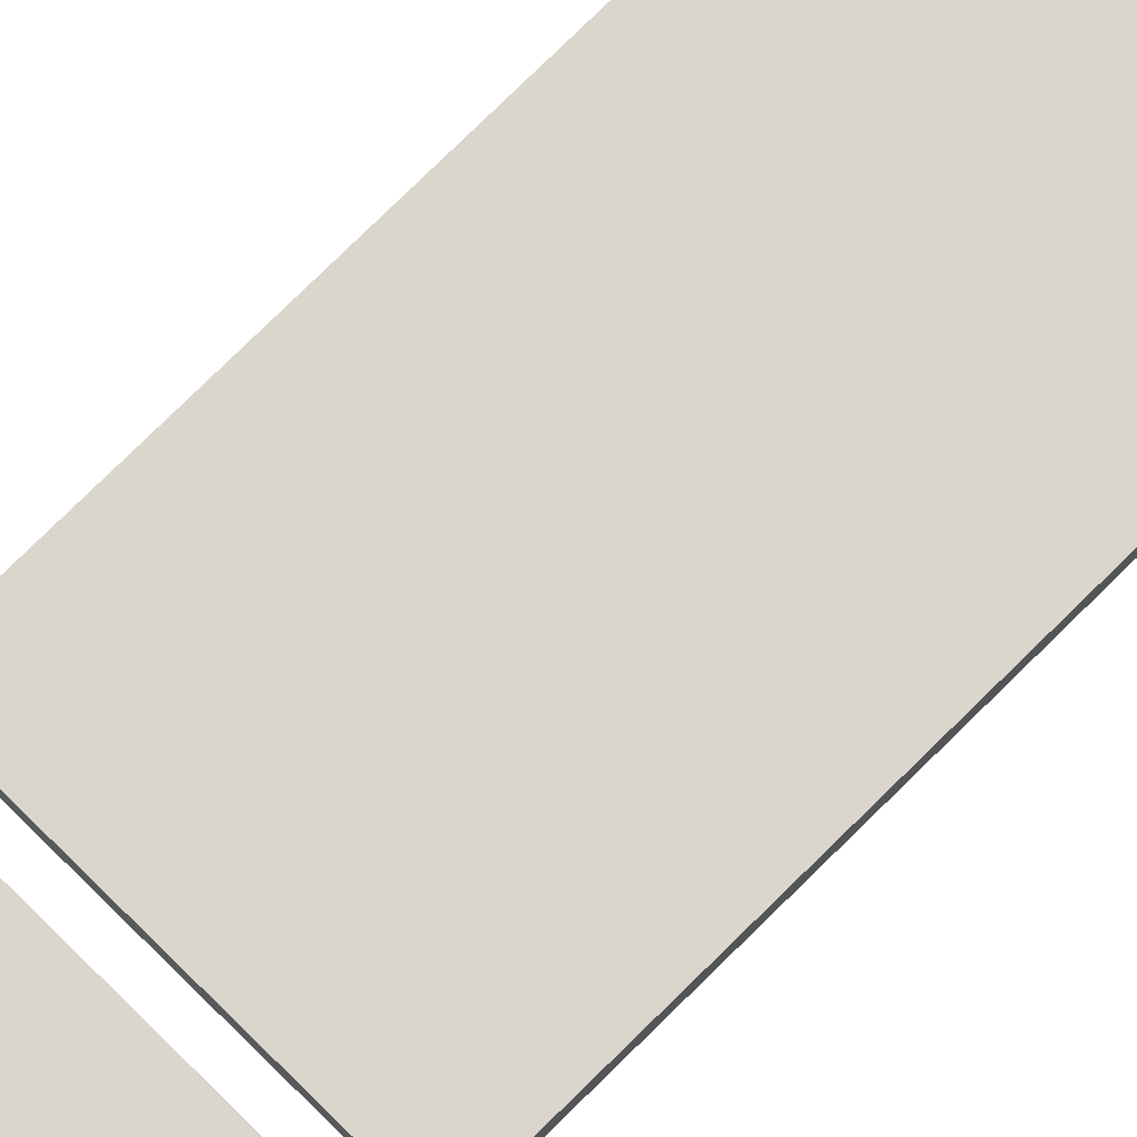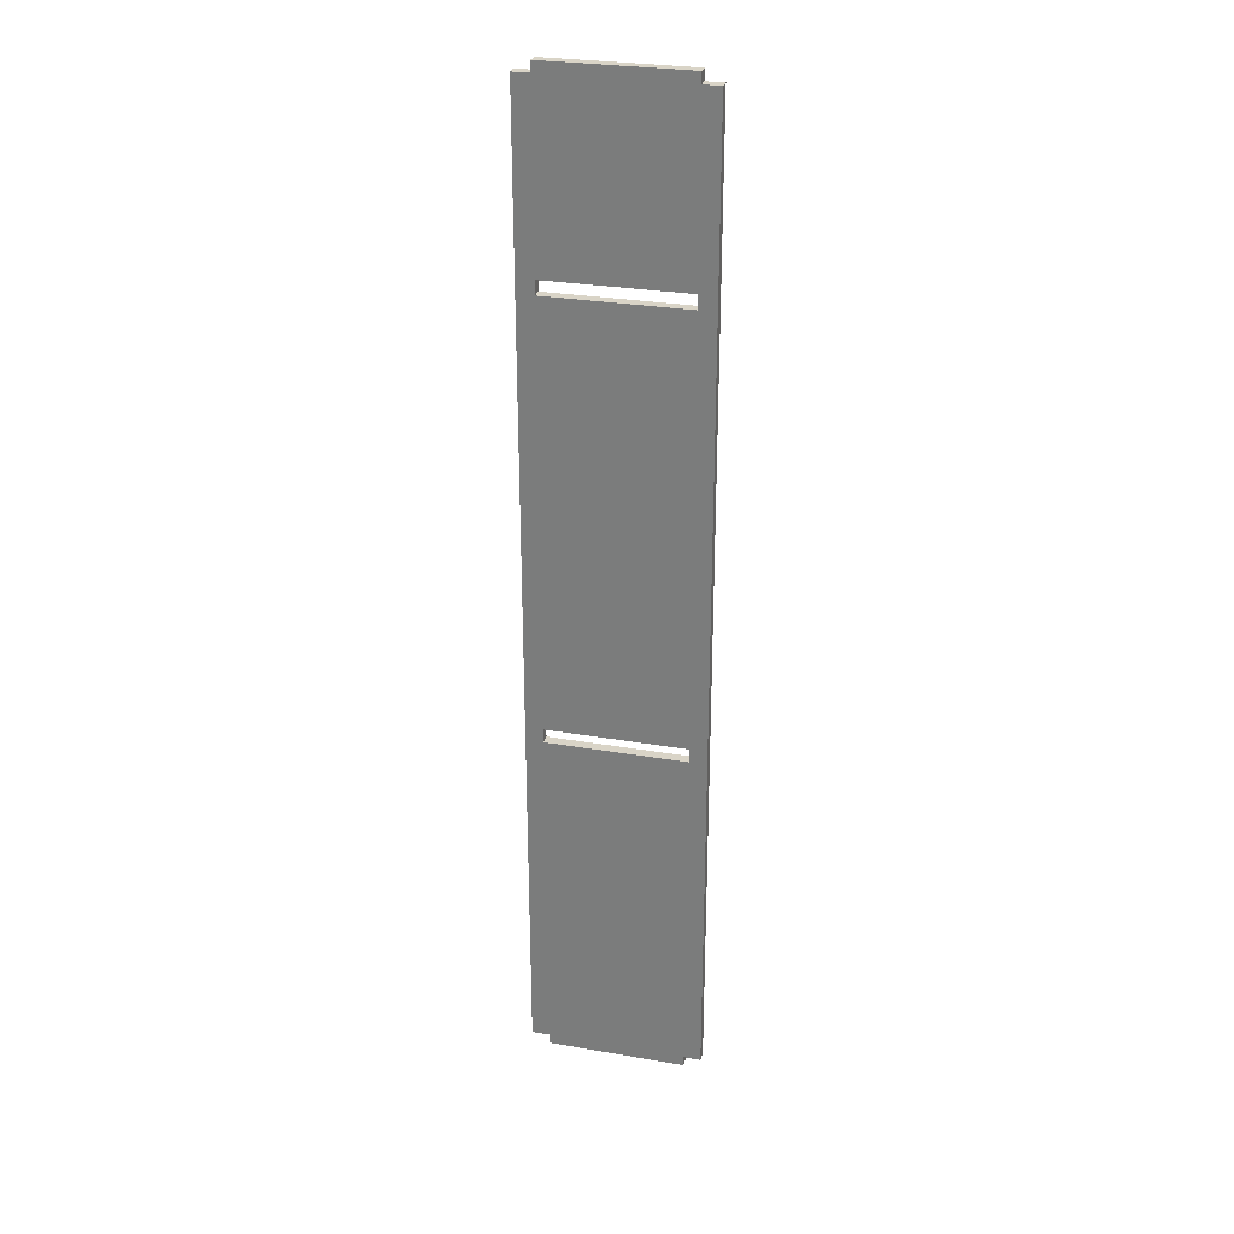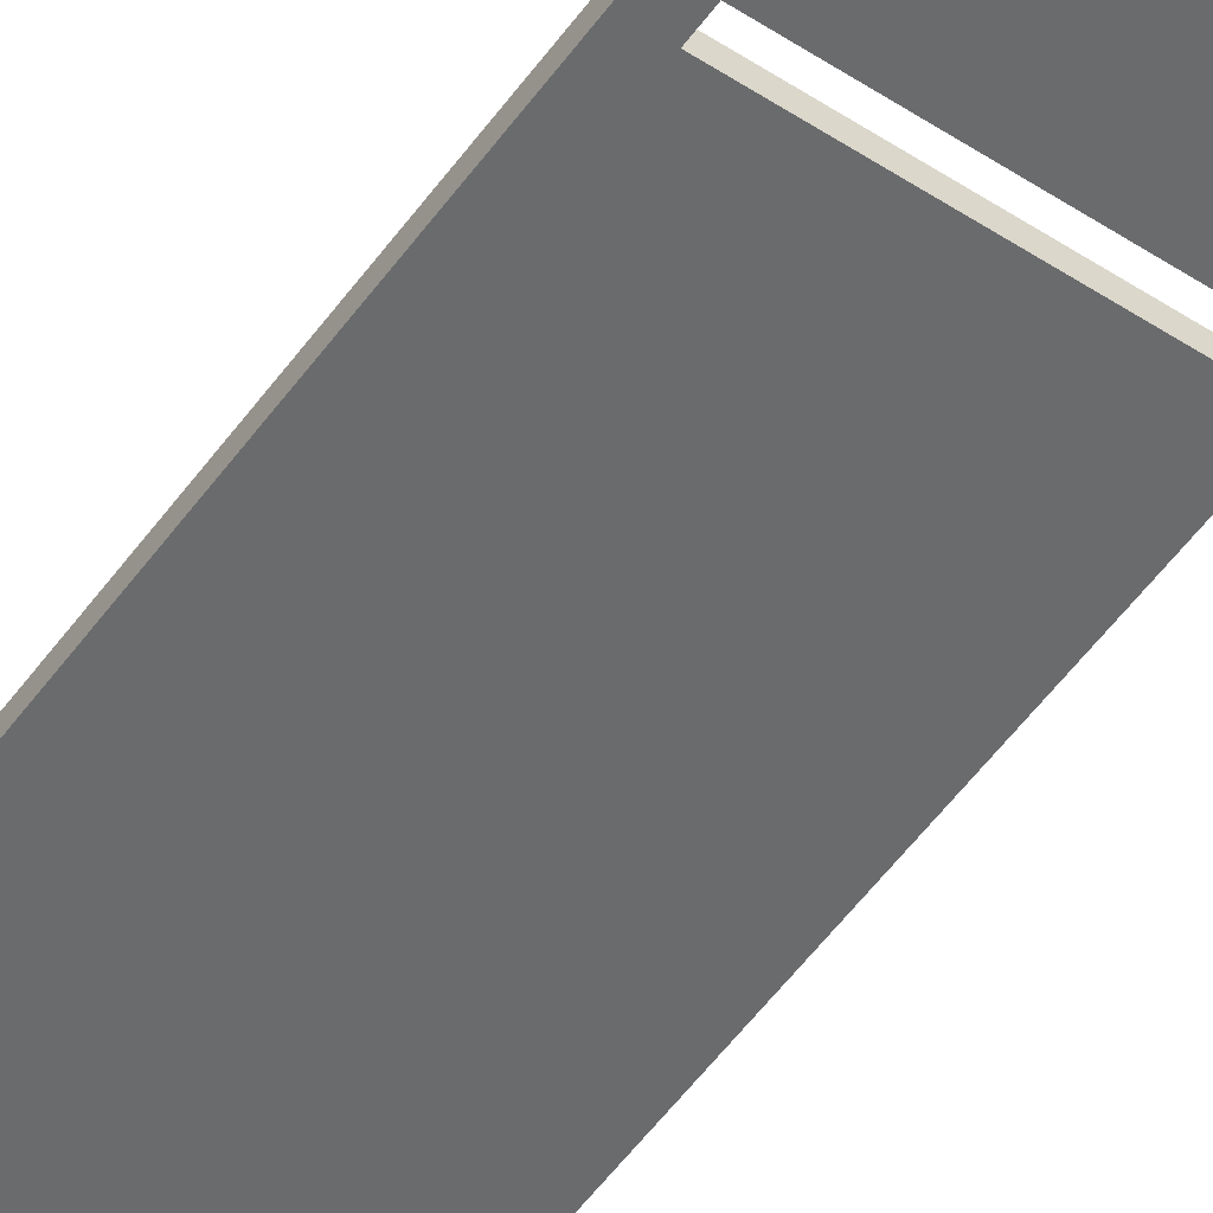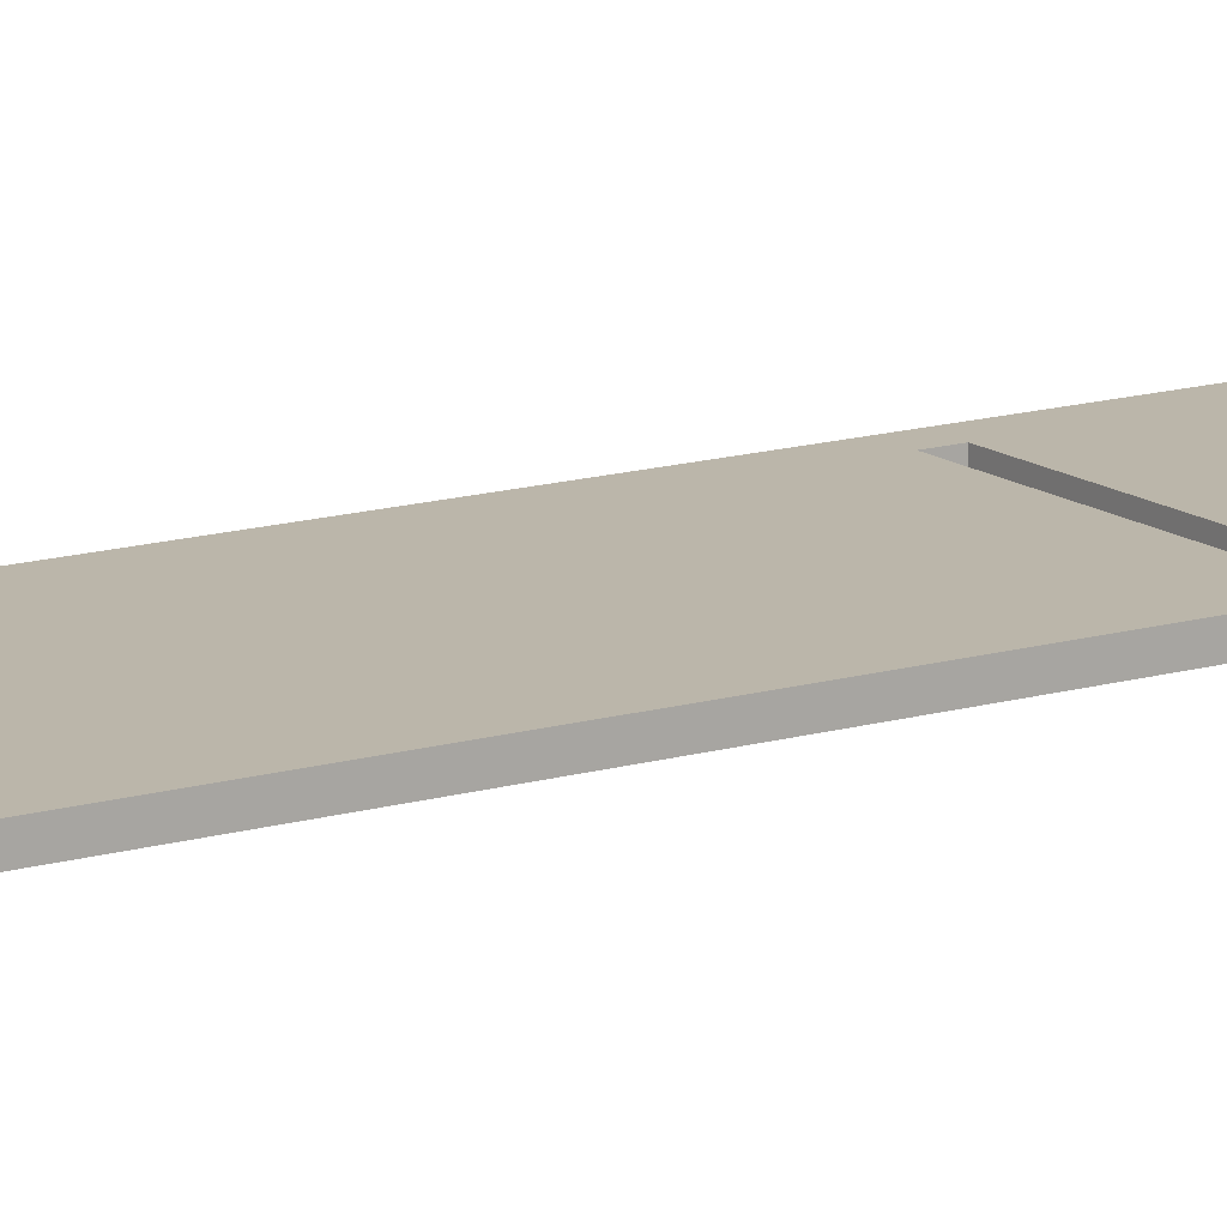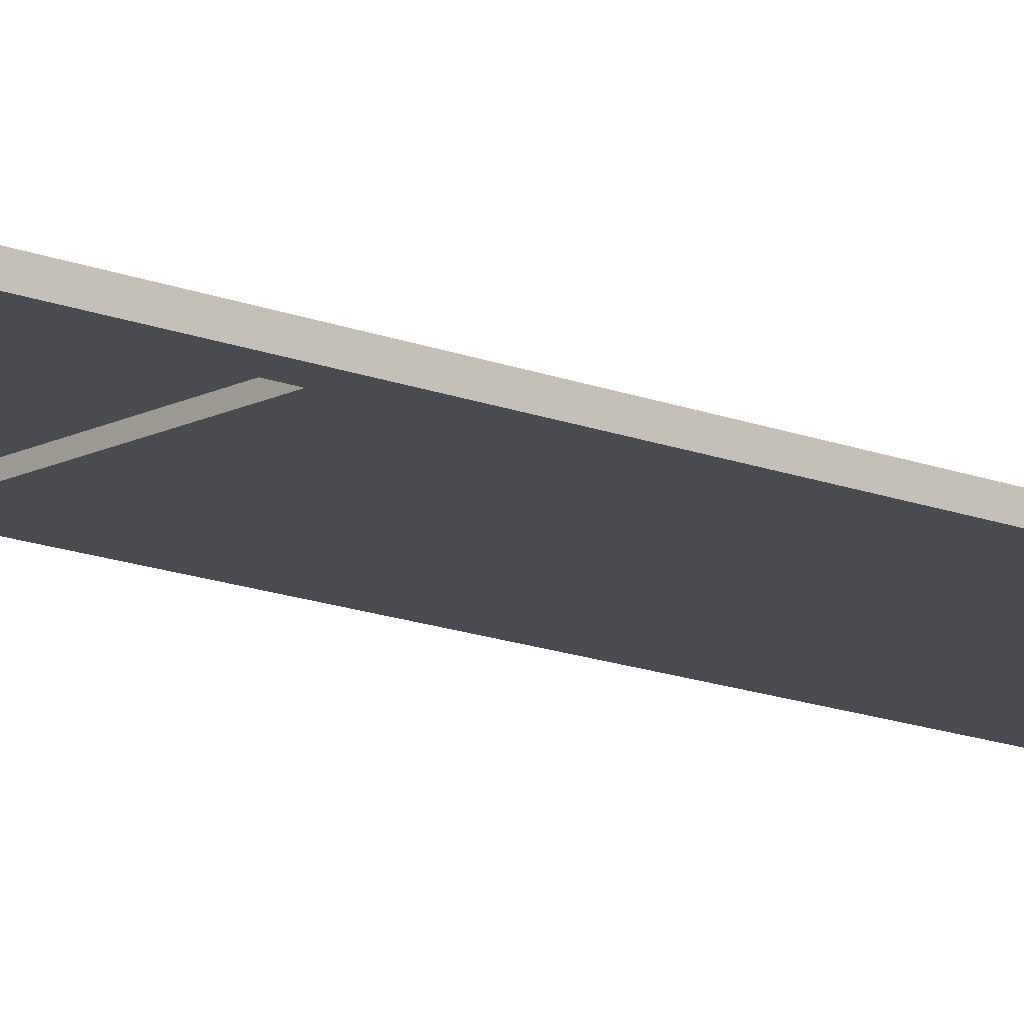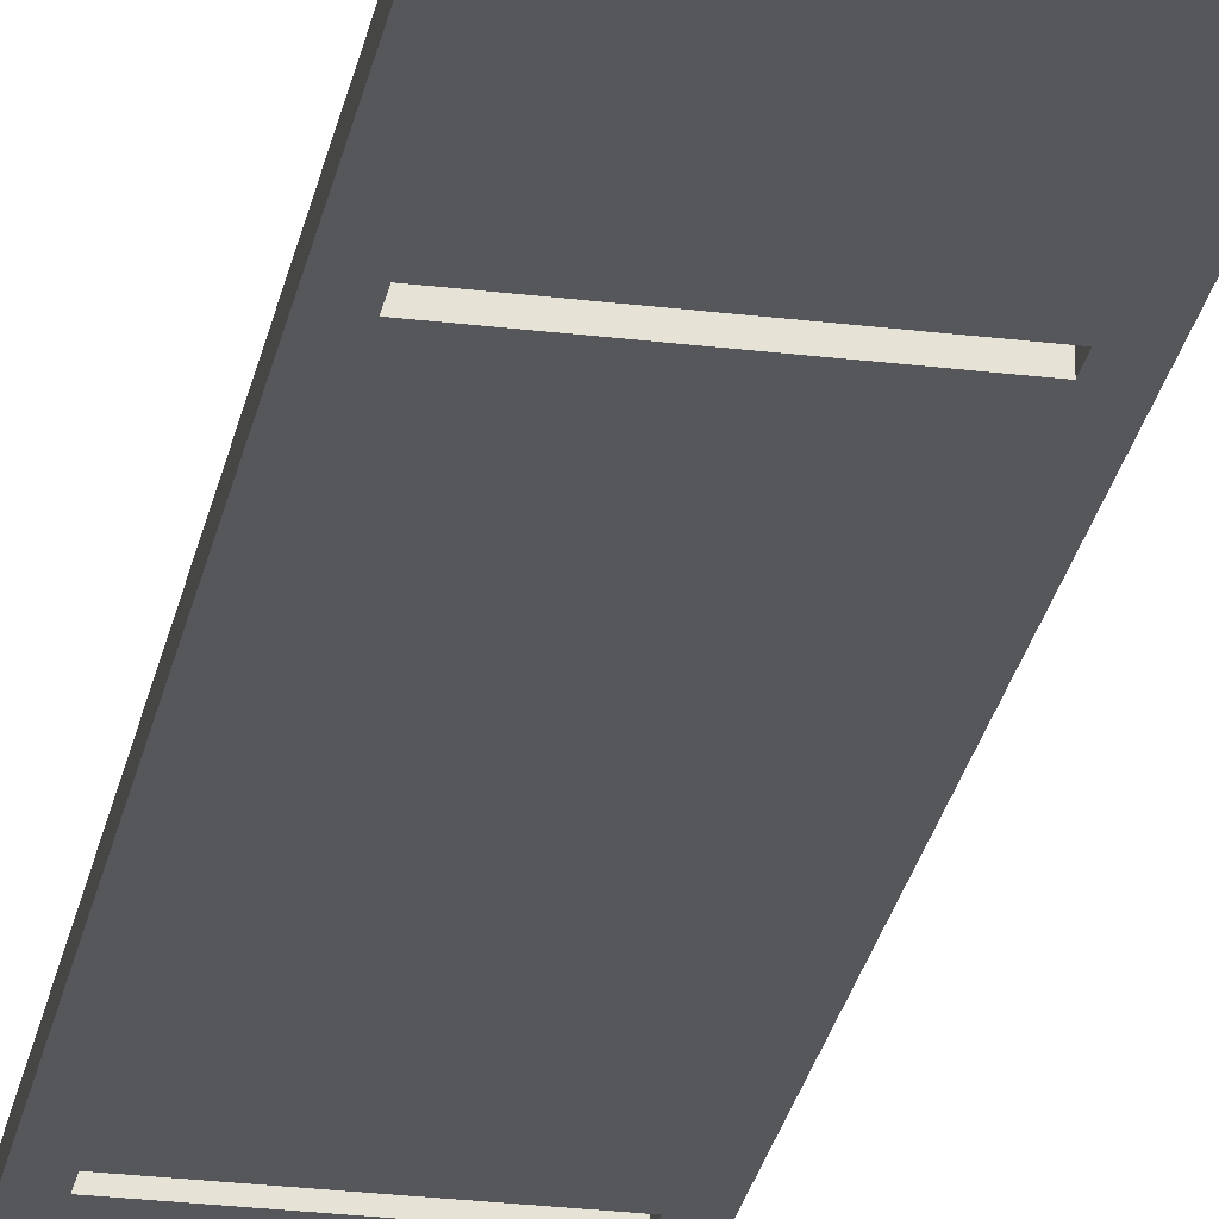
<metadata>
{"format":"obj","ext":"obj","renderer":"f3d","projection":"perspective","resolution":1024,"background":"white","views":[{"elev":73.8,"azim":-135.0,"up":"+Y"},{"elev":28.4,"azim":-165.4,"up":"+Z"},{"elev":-53.2,"azim":145.1,"up":"+Y"},{"elev":14.0,"azim":56.6,"up":"+Y"},{"elev":-14.4,"azim":-131.6,"up":"+Y"},{"elev":-26.9,"azim":169.2,"up":"+Y"}]}
</metadata>
<code>
g Твердое тело1
v 0 0 -99.4
v 0 0 179.6
v 0 3 -99.4
v 0 3 179.6
v 5 0 -102.4
v 5 0 -99.4
v 5 0 0
v 5 0 4
v 5 0 126
v 5 0 130
v 5 0 179.6
v 5 0 182.6
v 5 3 -102.4
v 5 3 -99.4
v 5 3 0
v 5 3 4
v 5 3 126
v 5 3 130
v 5 3 179.6
v 5 3 182.6
v 45 0 -102.4
v 45 0 -99.4
v 45 0 0
v 45 0 4
v 45 0 126
v 45 0 130
v 45 0 179.6
v 45 0 182.6
v 45 3 -102.4
v 45 3 -99.4
v 45 3 0
v 45 3 4
v 45 3 126
v 45 3 130
v 45 3 179.6
v 45 3 182.6
v 50 0 -99.4
v 50 0 179.6
v 50 3 -99.4
v 50 3 179.6
f 26 10 34
f 34 10 18
f 25 26 33
f 33 26 34
f 9 25 17
f 17 25 33
f 10 9 18
f 18 9 17
f 24 8 32
f 32 8 16
f 23 24 31
f 31 24 32
f 7 23 15
f 15 23 31
f 8 7 16
f 16 7 15
f 27 38 35
f 35 38 40
f 28 27 36
f 36 27 35
f 12 28 20
f 20 28 36
f 11 12 19
f 19 12 20
f 2 11 4
f 4 11 19
f 1 2 3
f 3 2 4
f 6 1 14
f 14 1 3
f 5 6 13
f 13 6 14
f 21 5 29
f 29 5 13
f 22 21 30
f 30 21 29
f 37 22 39
f 39 22 30
f 38 37 40
f 40 37 39
f 39 32 40
f 40 32 33
f 40 33 34
f 32 39 31
f 31 39 30
f 31 30 15
f 15 30 14
f 15 14 3
f 30 29 14
f 14 29 13
f 15 3 16
f 16 3 4
f 16 4 17
f 17 4 18
f 18 4 19
f 18 19 34
f 34 19 35
f 34 35 40
f 19 20 35
f 35 20 36
f 33 32 17
f 17 32 16
f 38 24 37
f 37 24 23
f 37 23 22
f 22 23 6
f 22 6 5
f 27 26 38
f 38 26 25
f 38 25 24
f 24 25 8
f 8 25 9
f 8 9 2
f 2 9 10
f 2 10 11
f 11 10 27
f 11 27 28
f 28 12 11
f 2 1 8
f 8 1 7
f 7 1 6
f 7 6 23
f 5 21 22
f 10 26 27

</code>
